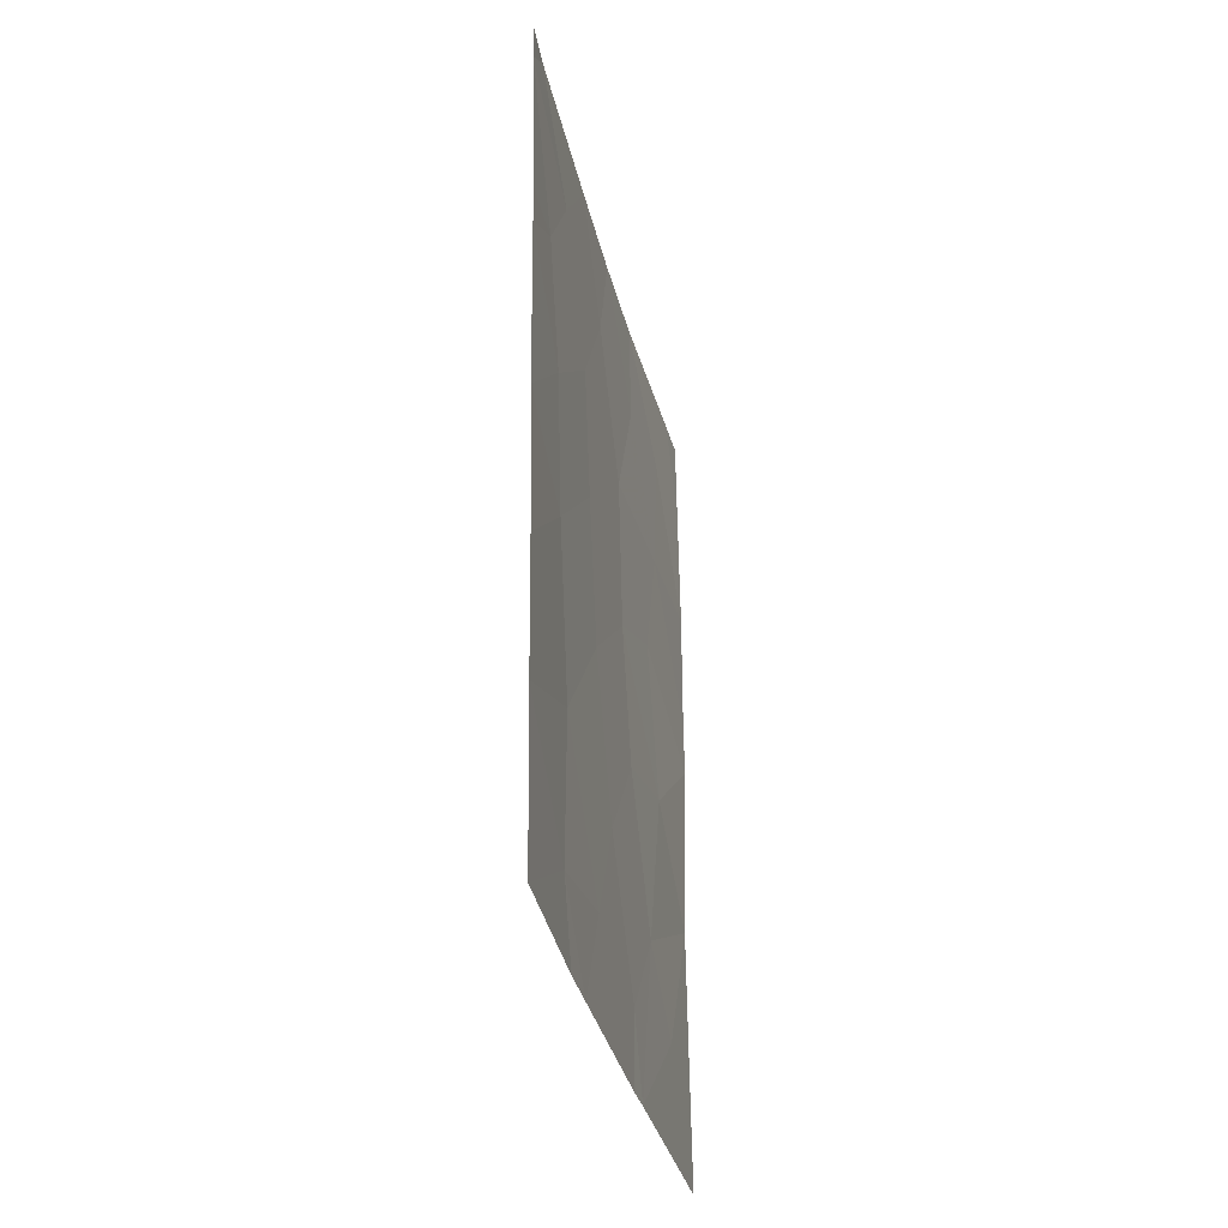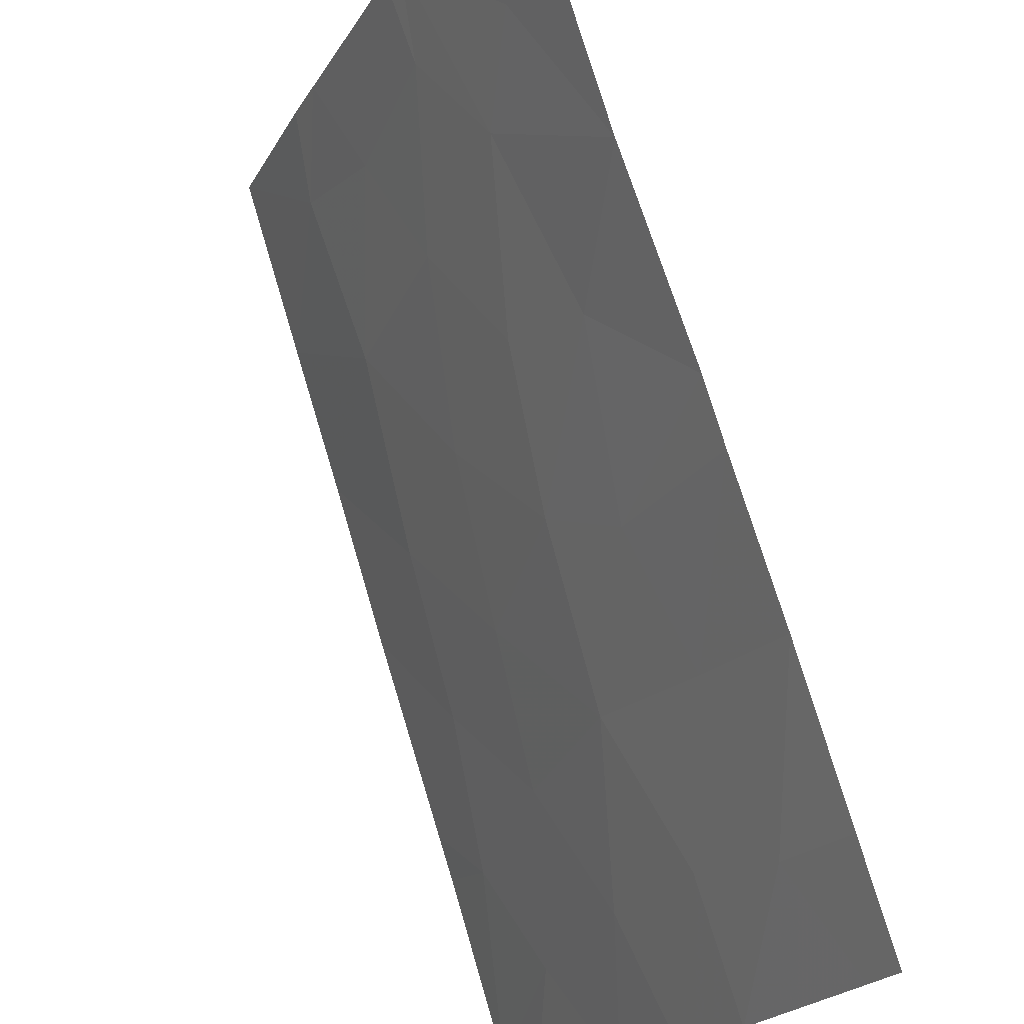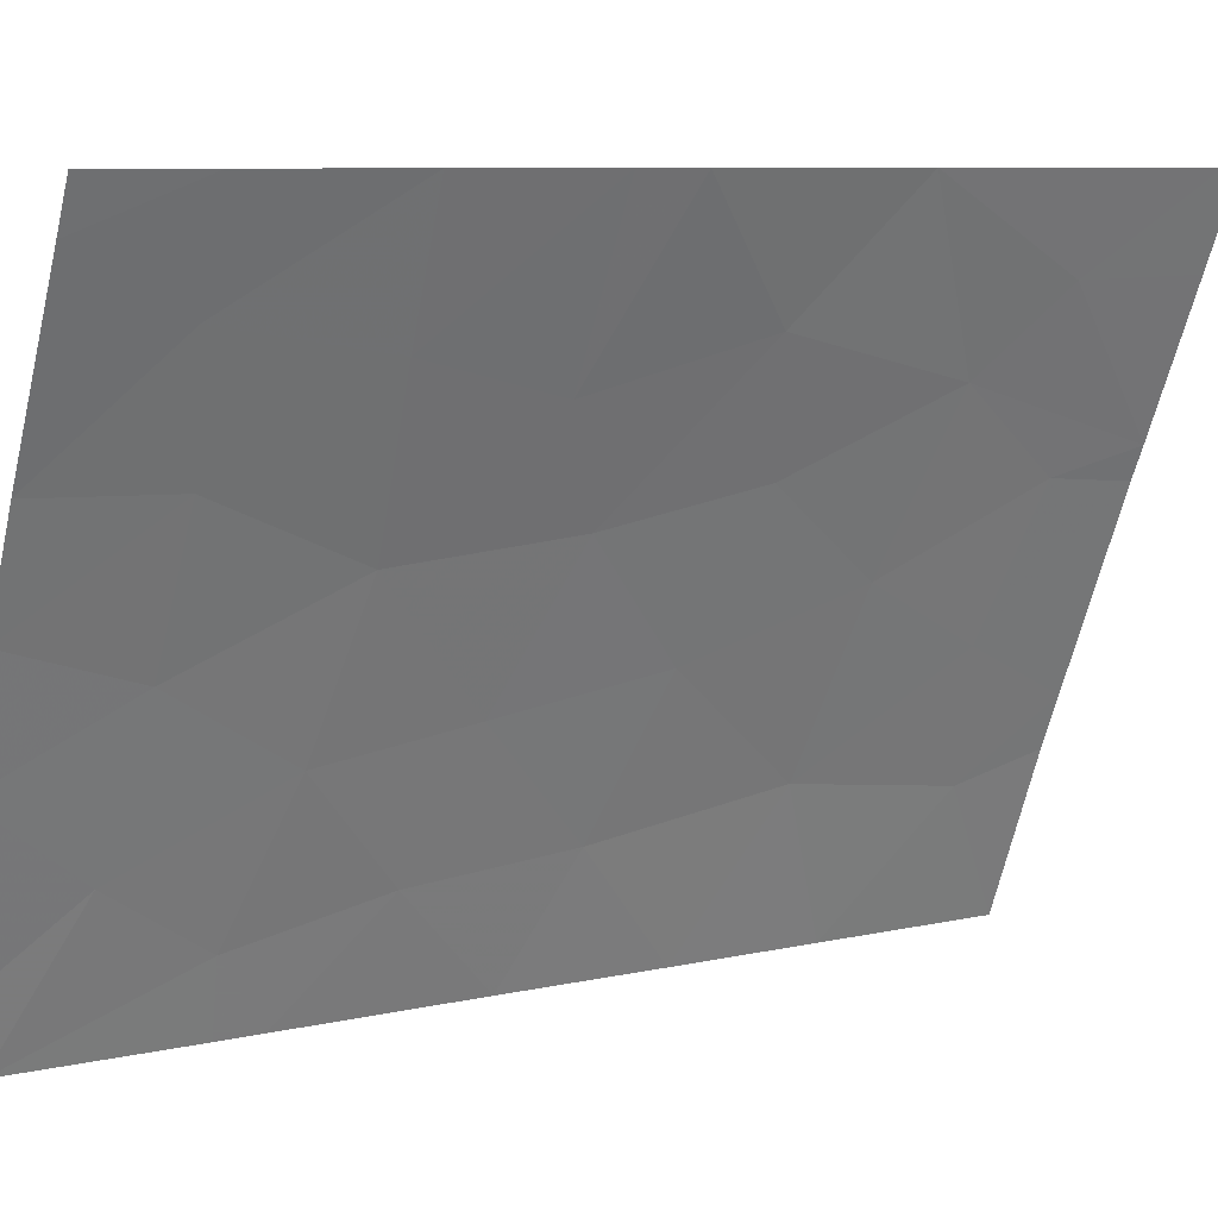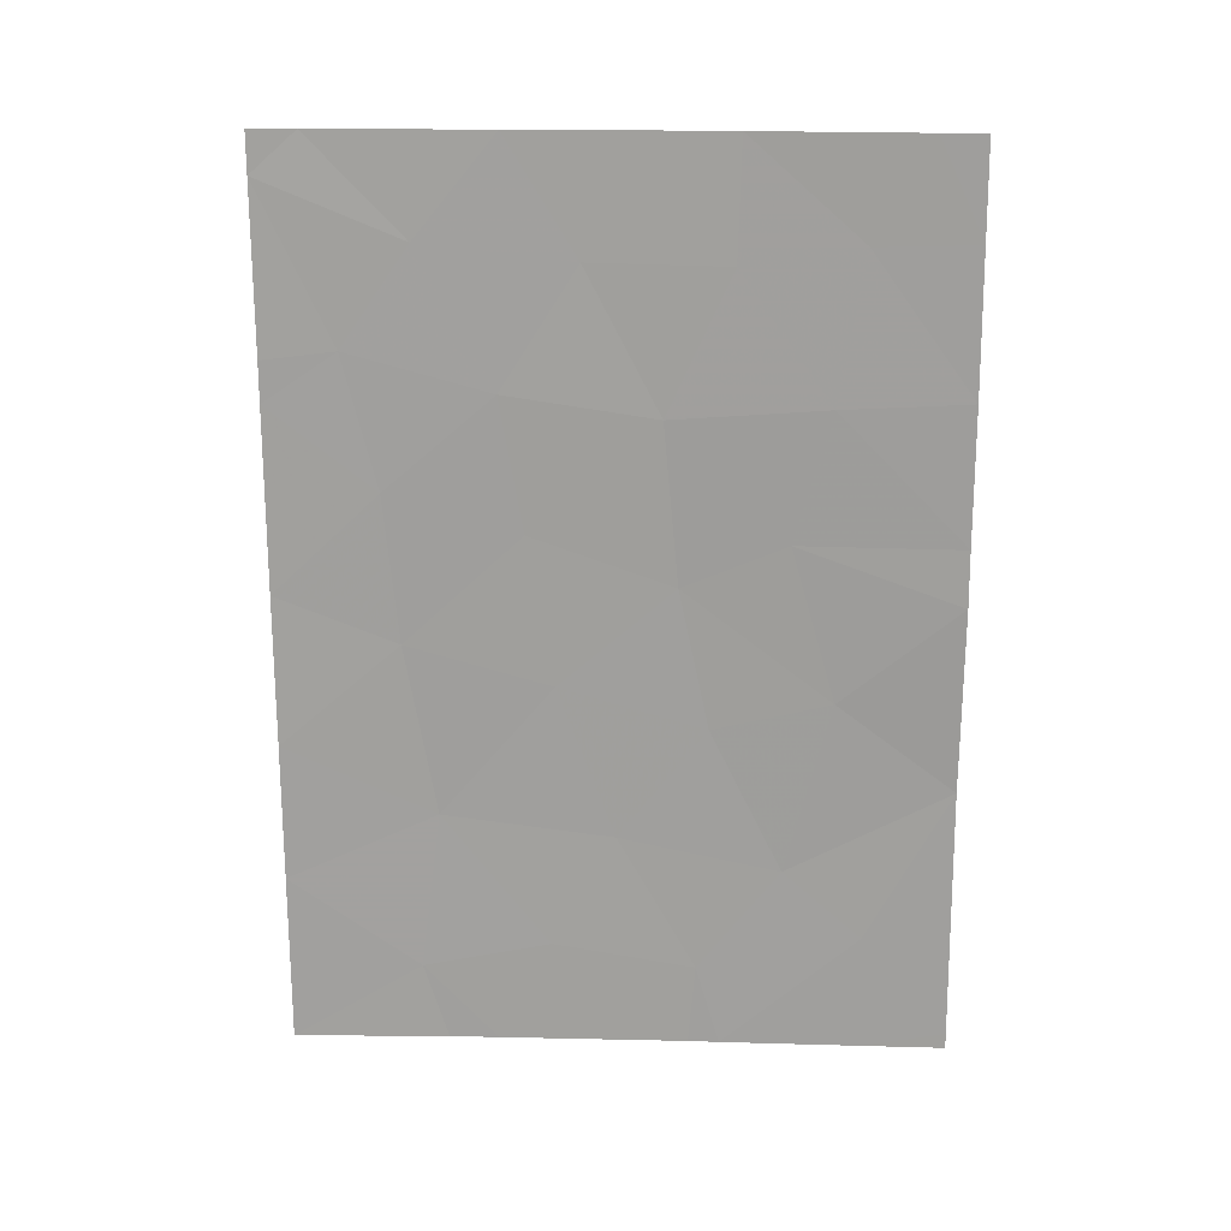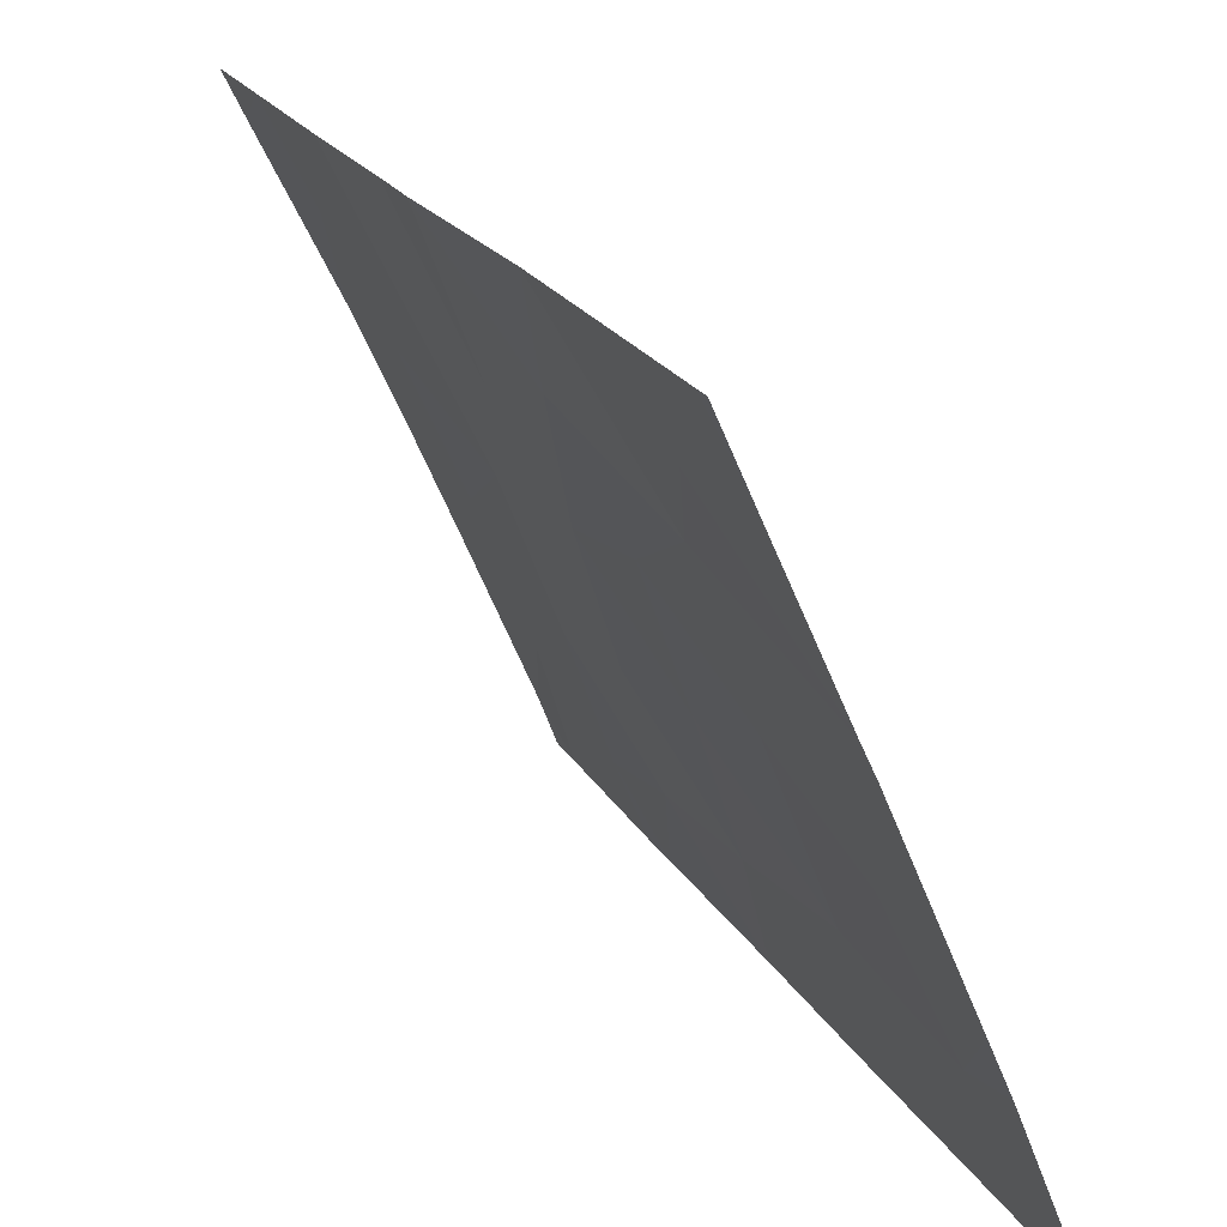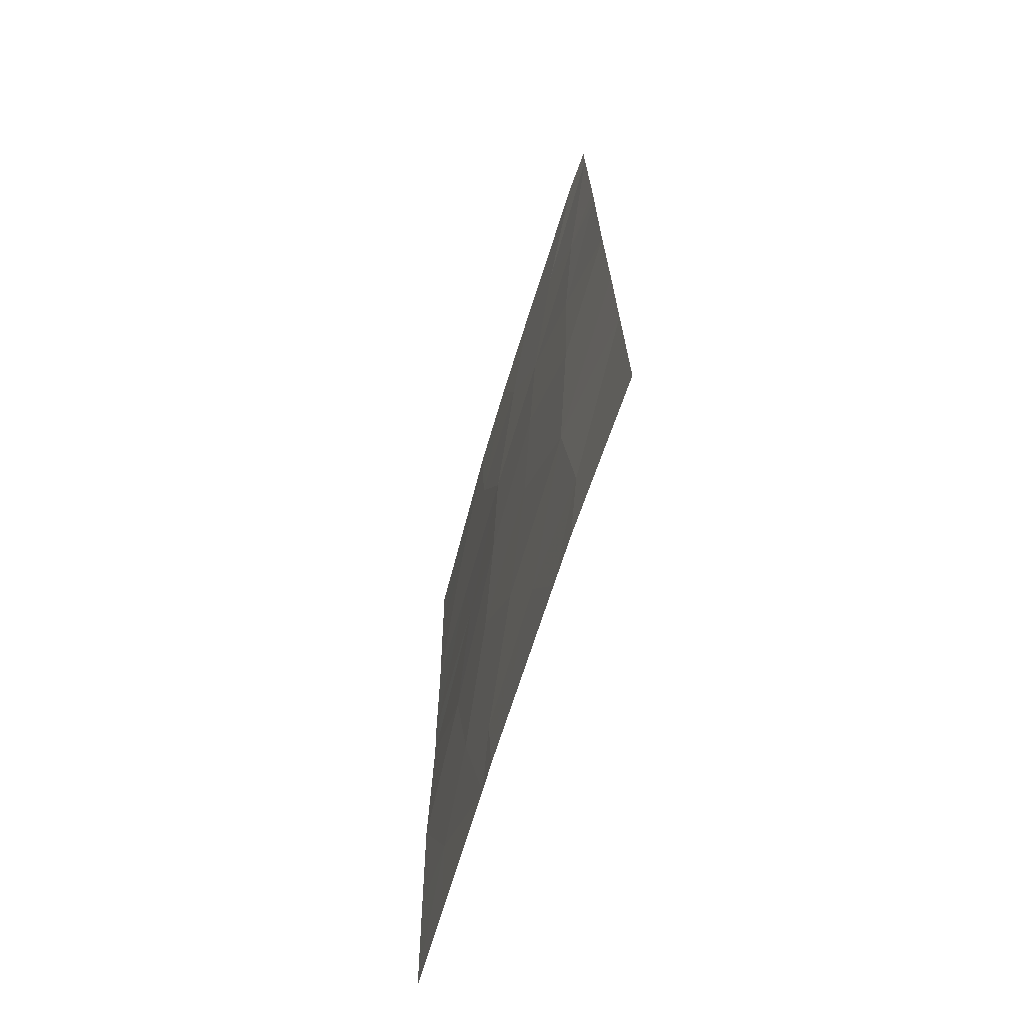
<metadata>
{"format":"obj","ext":"obj","renderer":"f3d","projection":"perspective","resolution":1024,"background":"white","views":[{"elev":-34.2,"azim":-11.3,"up":"+Z"},{"elev":76.6,"azim":-17.5,"up":"+Y"},{"elev":8.1,"azim":56.6,"up":"+Y"},{"elev":18.9,"azim":68.8,"up":"+Z"},{"elev":21.2,"azim":157.2,"up":"+Y"},{"elev":-68.0,"azim":-40.8,"up":"+Z"}]}
</metadata>
<code>
v -70.18 92.58 50
v -69.98 92.92 47.34
v -70.34 92 47.22
v -70.39 92 49.45
v -68.06 97.41 50
v -66.76 100 46.78
v -66.76 100 44.93
v -66.79 100 41.66
v -66.74 100 44.17
v -69.23 94.78 50
v -68.64 96.14 50
v -70.31 92 44.2
v -69.7 93.52 43.56
v -67.06 99.47 50
v -66.78 100 48.7
v -69.78 93.33 45.55
v -67.2 98.97 38
v -66.74 100 38
v -66.74 100 38.21
v -69.43 93.94 38
v -70.21 92 38
v -69.57 93.64 39.05
v -67.24 98.94 39.57
v -66.8 100 50
v -69.16 94.56 38
v -70.4 92 50
v -70.27 92 42.17
v -70.25 92 40.3
v -69.52 93.91 41.22
v -68.13 97.11 42.45
v -67.45 98.55 42.85
v -68.92 95.31 43.01
v -67.98 97.25 38
v -68.13 96.97 39.09
v -70.34 92 46.67
v -68.9 95.22 39.4
v -68.15 96.88 38
v -68.83 95.65 48.44
v -69.08 94.98 45.02
v -66.77 100 39.83
v -69.64 93.77 48.66
v -68.31 96.74 44.35
v -67.7 97.99 40.5
v -68.59 96.02 40.94
v -67.49 98.45 46.68
v -68.05 97.36 48.4
v -69.21 94.69 46.81
v -68.39 96.56 46.51
v -67.38 98.78 48.66
v -67.71 98.01 44.94
f 2 41 4
f 4 3 2
f 17 18 19
f 21 20 22
f 19 40 23
f 24 14 15
f 4 41 1
f 20 25 22
f 1 26 4
f 12 27 13
f 27 29 13
f 27 28 29
f 21 22 28
f 41 47 38
f 33 17 23
f 29 28 22
f 9 7 50
f 3 35 2
f 25 37 36
f 37 34 36
f 31 8 9
f 44 43 30
f 37 33 34
f 29 44 32
f 30 42 32
f 35 12 16
f 16 2 35
f 12 13 16
f 22 25 36
f 13 29 32
f 39 16 13
f 45 7 6
f 38 11 10
f 47 48 38
f 47 2 16
f 46 45 49
f 19 23 17
f 23 40 8
f 41 10 1
f 10 41 38
f 41 2 47
f 39 13 32
f 44 36 34
f 23 8 43
f 43 31 30
f 46 11 38
f 33 23 43
f 44 34 43
f 32 42 39
f 44 29 36
f 44 30 32
f 47 16 39
f 14 5 49
f 48 45 46
f 38 48 46
f 36 29 22
f 45 48 50
f 47 39 48
f 42 48 39
f 11 46 5
f 49 6 15
f 46 49 5
f 50 7 45
f 49 45 6
f 14 49 15
f 31 9 50
f 50 42 31
f 31 42 30
f 8 31 43
f 50 48 42
f 33 43 34

</code>
